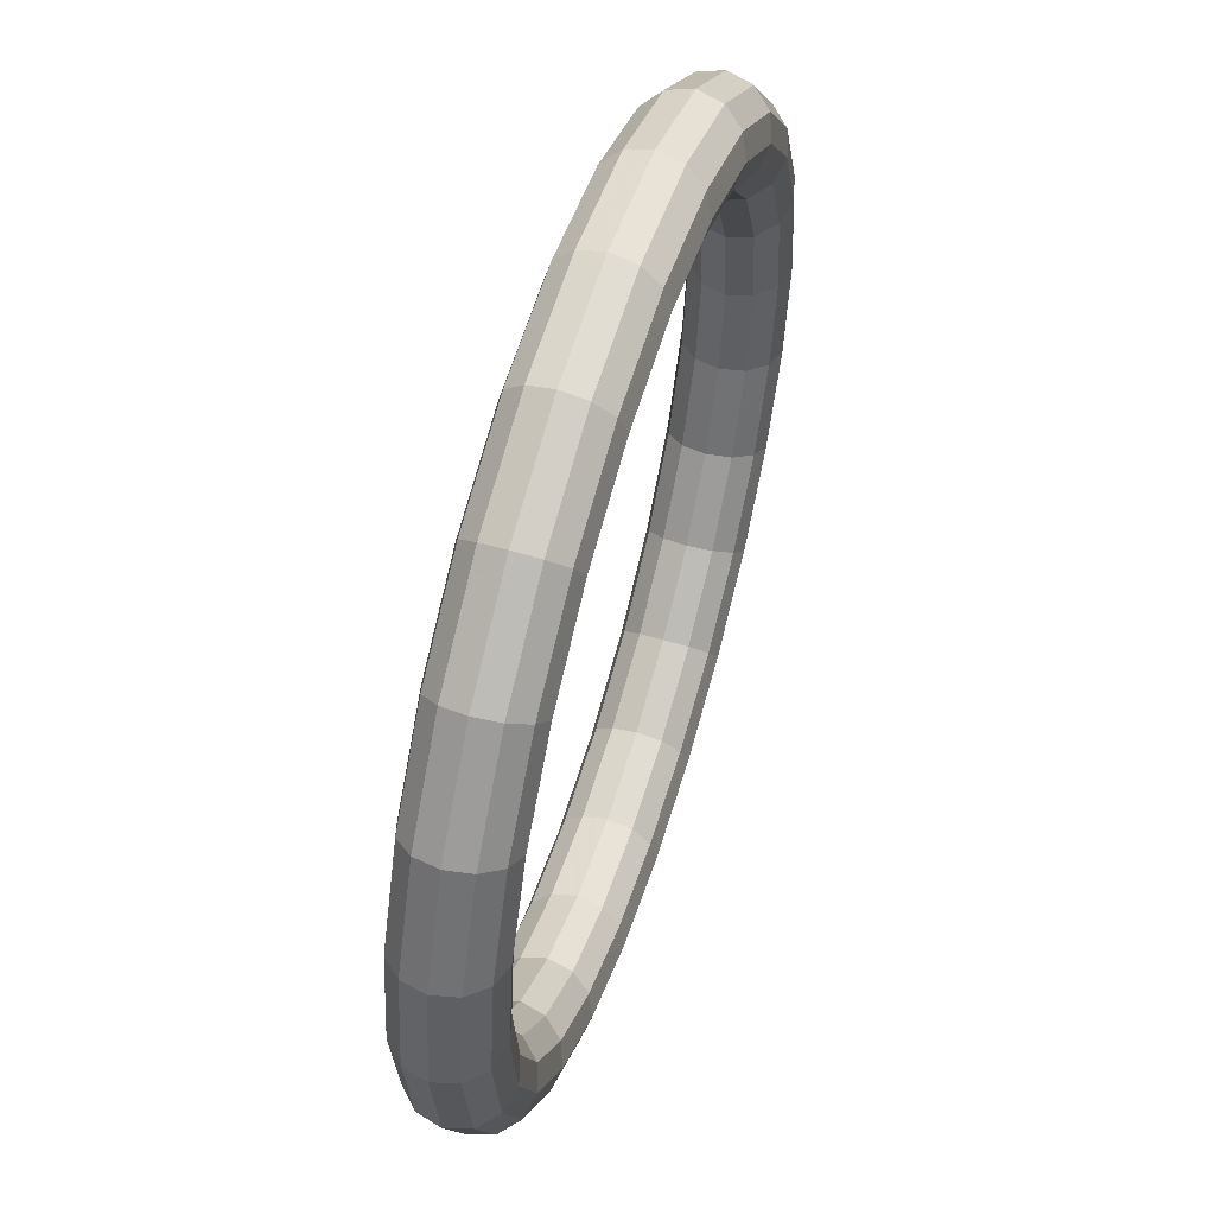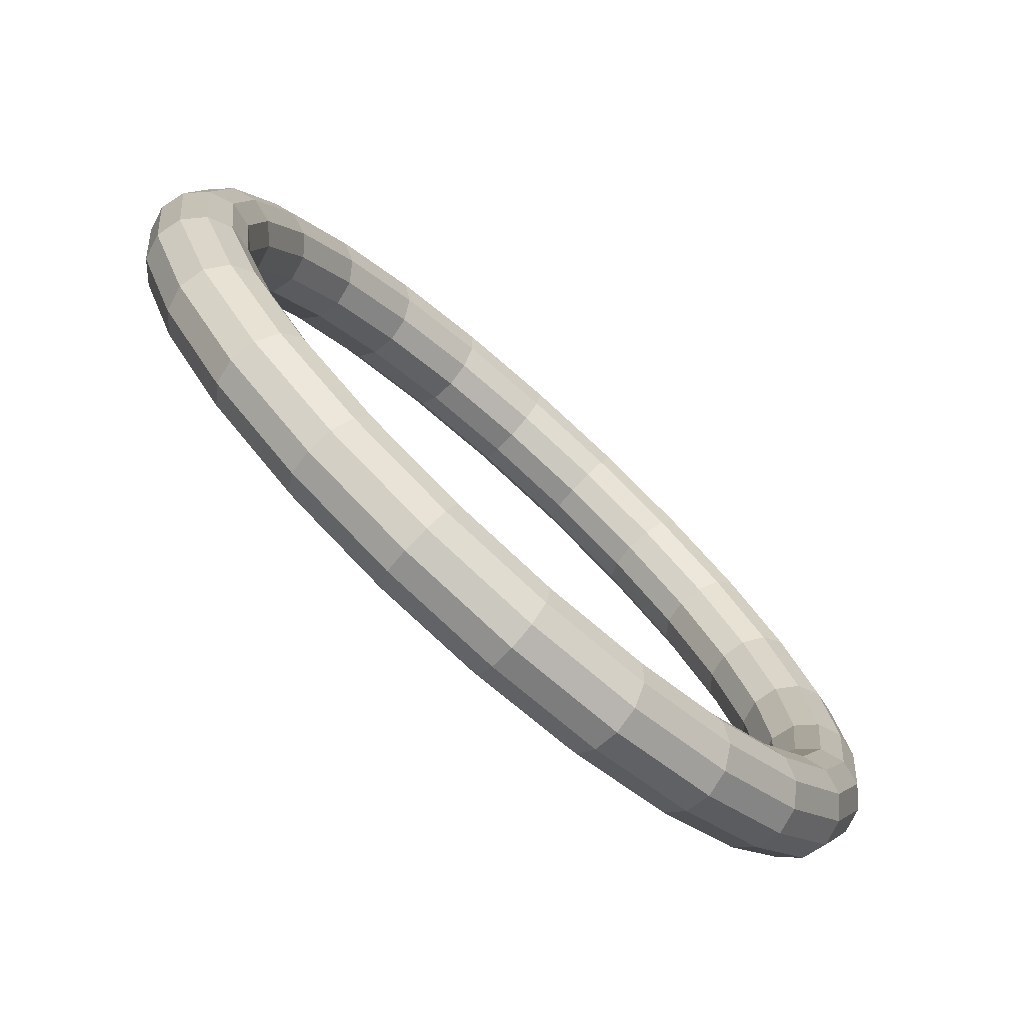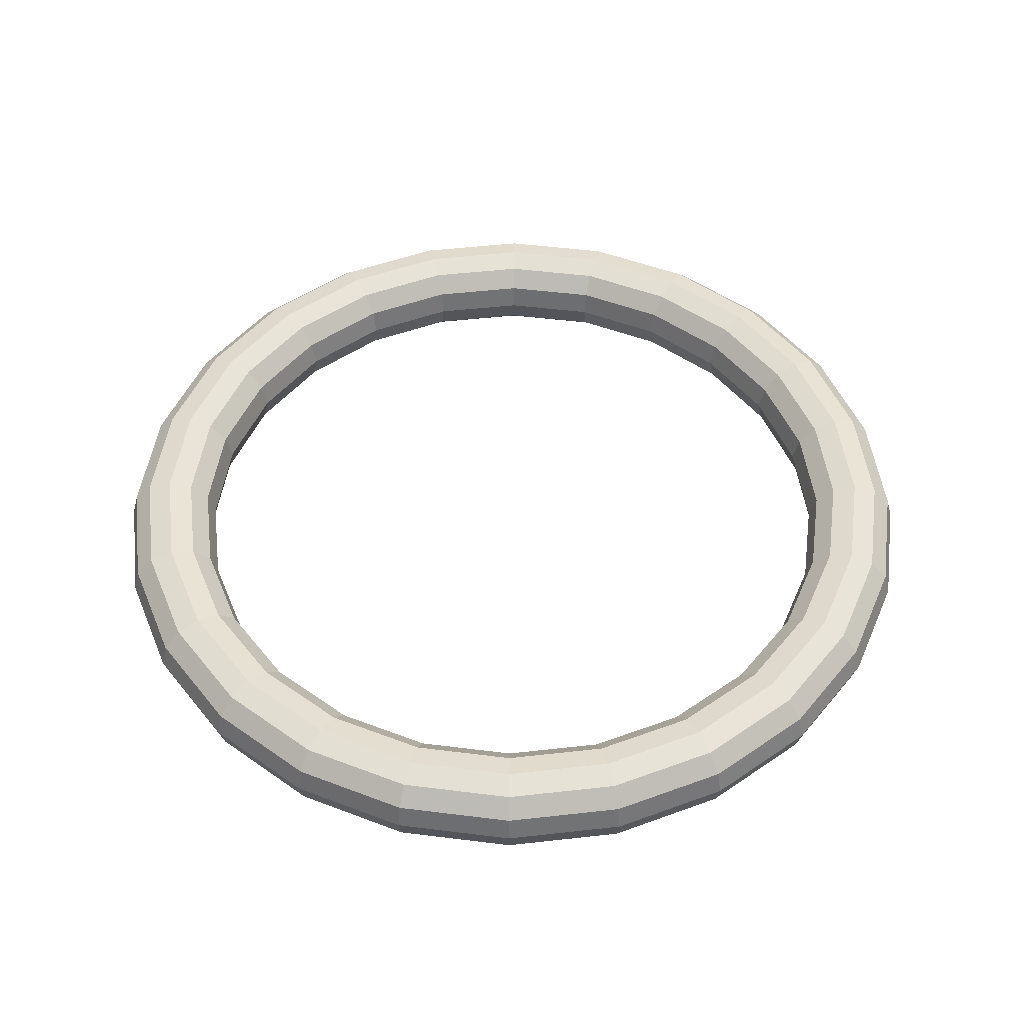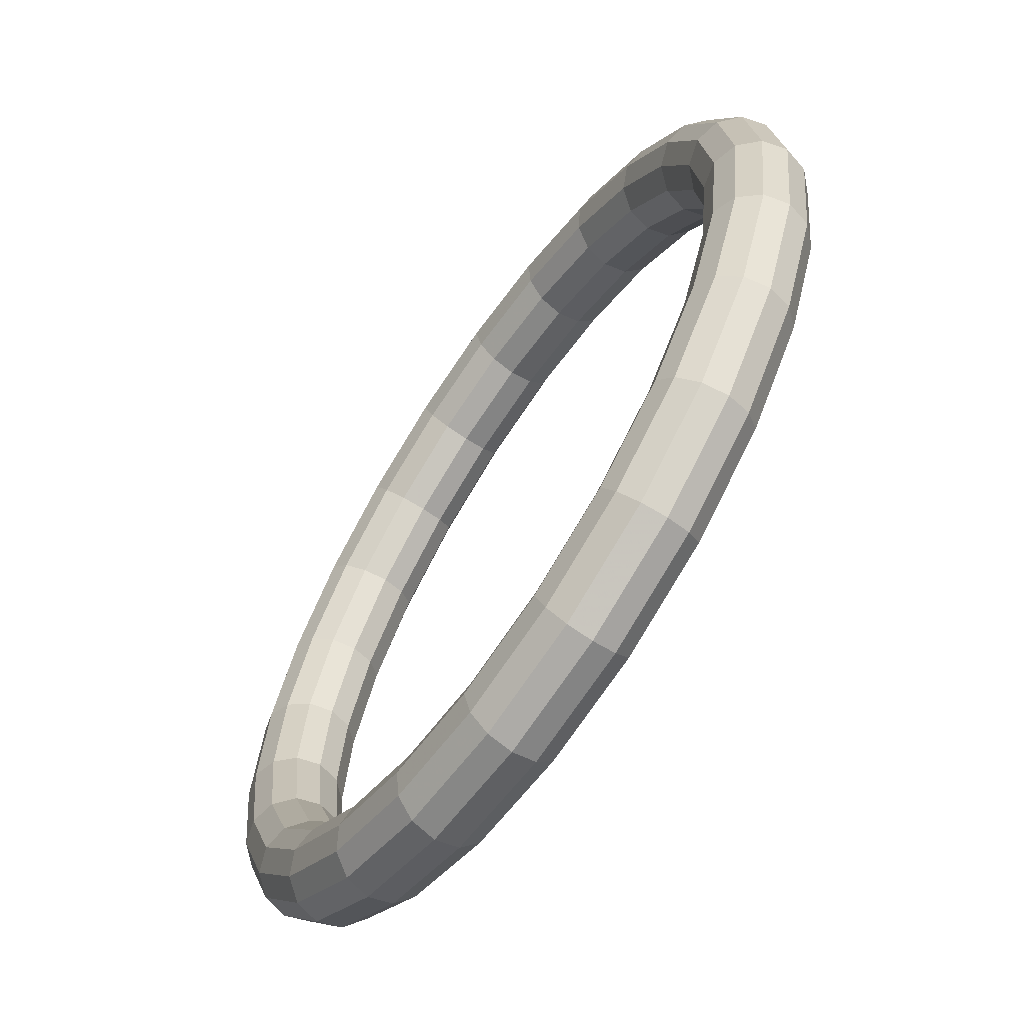
<metadata>
{"format":"obj","ext":"obj","renderer":"f3d","projection":"perspective","resolution":1024,"background":"white","views":[{"elev":56.1,"azim":-72.6,"up":"+Z"},{"elev":-75.8,"azim":138.1,"up":"+Z"},{"elev":49.6,"azim":-14.6,"up":"+Y"},{"elev":-63.9,"azim":55.7,"up":"+Z"}]}
</metadata>
<code>
v  11.1 0 -111.8
v  11.1 3.695 -110.8
v  11.1 6.4 -108.1
v  11.1 7.39 -104.4
v  11.1 6.4 -100.7
v  11.1 3.695 -98.03
v  11.1 1e-06 -97.04
v  11.1 -3.695 -98.03
v  11.1 -6.4 -100.7
v  11.1 -7.39 -104.4
v  11.1 -6.4 -108.1
v  11.1 -3.695 -110.8
v  28.87 0 -109.5
v  28.61 3.695 -108.5
v  27.91 6.4 -105.9
v  26.95 7.39 -102.3
v  26 6.4 -98.78
v  25.3 3.695 -96.16
v  25.04 1e-06 -95.21
v  25.3 -3.695 -96.16
v  26 -6.4 -98.78
v  26.95 -7.39 -102.3
v  27.91 -6.4 -105.9
v  28.61 -3.695 -108.5
v  45.42 0 -102.6
v  44.93 3.695 -101.8
v  43.58 6.4 -99.42
v  41.73 7.39 -96.23
v  39.88 6.4 -93.03
v  38.53 3.695 -90.68
v  38.03 1e-06 -89.83
v  38.53 -3.695 -90.68
v  39.88 -6.4 -93.03
v  41.73 -7.39 -96.23
v  43.58 -6.4 -99.42
v  44.93 -3.695 -101.8
v  59.64 0 -91.72
v  58.94 3.695 -91.01
v  57.03 6.4 -89.1
v  54.42 7.39 -86.49
v  51.8 6.4 -83.88
v  49.89 3.695 -81.96
v  49.19 1e-06 -81.26
v  49.89 -3.695 -81.96
v  51.8 -6.4 -83.88
v  54.42 -7.39 -86.49
v  57.03 -6.4 -89.1
v  58.94 -3.695 -91.01
v  70.55 0 -77.5
v  69.69 3.695 -77
v  67.35 6.4 -75.65
v  64.15 7.39 -73.8
v  60.95 6.4 -71.95
v  58.61 3.695 -70.6
v  57.75 1e-06 -70.11
v  58.61 -3.695 -70.6
v  60.95 -6.4 -71.95
v  64.15 -7.39 -73.8
v  67.35 -6.4 -75.65
v  69.69 -3.695 -77
v  77.41 0 -60.94
v  76.45 3.695 -60.68
v  73.84 6.4 -59.98
v  70.27 7.39 -59.03
v  66.7 6.4 -58.07
v  64.09 3.695 -57.37
v  63.13 1e-06 -57.11
v  64.09 -3.695 -57.37
v  66.7 -6.4 -58.07
v  70.27 -7.39 -59.03
v  73.84 -6.4 -59.98
v  76.45 -3.695 -60.68
v  79.75 0 -43.17
v  78.76 3.695 -43.17
v  76.05 6.4 -43.17
v  72.36 7.39 -43.17
v  68.66 6.4 -43.17
v  65.96 3.695 -43.17
v  64.97 1e-06 -43.17
v  65.96 -3.695 -43.17
v  68.66 -6.4 -43.17
v  72.36 -7.39 -43.17
v  76.05 -6.4 -43.17
v  78.76 -3.695 -43.17
v  77.41 0 -25.4
v  76.45 3.695 -25.66
v  73.84 6.4 -26.36
v  70.27 7.39 -27.32
v  66.7 6.4 -28.27
v  64.09 3.695 -28.97
v  63.13 1e-06 -29.23
v  64.09 -3.695 -28.97
v  66.7 -6.4 -28.27
v  70.27 -7.39 -27.32
v  73.84 -6.4 -26.36
v  76.45 -3.695 -25.66
v  70.55 0 -8.846
v  69.69 3.695 -9.341
v  67.35 6.4 -10.69
v  64.15 7.39 -12.54
v  60.95 6.4 -14.39
v  58.61 3.695 -15.74
v  57.75 1e-06 -16.24
v  58.61 -3.695 -15.74
v  60.95 -6.4 -14.39
v  64.15 -7.39 -12.54
v  67.35 -6.4 -10.69
v  69.69 -3.695 -9.341
v  59.64 0 5.372
v  58.94 3.695 4.672
v  57.03 6.4 2.759
v  54.42 7.39 0.1464
v  51.8 6.4 -2.466
v  49.89 3.695 -4.379
v  49.19 1e-06 -5.079
v  49.89 -3.695 -4.379
v  51.8 -6.4 -2.466
v  54.42 -7.39 0.1464
v  57.03 -6.4 2.759
v  58.94 -3.695 4.672
v  45.42 0 16.28
v  44.93 3.695 15.42
v  43.58 6.4 13.08
v  41.73 7.39 9.882
v  39.88 6.4 6.682
v  38.53 3.695 4.339
v  38.03 1e-06 3.482
v  38.53 -3.695 4.339
v  39.88 -6.4 6.682
v  41.73 -7.39 9.882
v  43.58 -6.4 13.08
v  44.93 -3.695 15.42
v  28.87 0 23.14
v  28.61 3.695 22.18
v  27.91 6.4 19.57
v  26.95 7.39 16
v  26 6.4 12.43
v  25.3 3.695 9.82
v  25.04 1e-06 8.864
v  25.3 -3.695 9.82
v  26 -6.4 12.43
v  26.95 -7.39 16
v  27.91 -6.4 19.57
v  28.61 -3.695 22.18
v  11.1 0 25.48
v  11.1 3.695 24.49
v  11.1 6.4 21.78
v  11.1 7.39 18.09
v  11.1 6.4 14.39
v  11.1 3.695 11.69
v  11.1 1e-06 10.7
v  11.1 -3.695 11.69
v  11.1 -6.4 14.39
v  11.1 -7.39 18.09
v  11.1 -6.4 21.78
v  11.1 -3.695 24.49
v  -6.671 0 23.14
v  -6.415 3.695 22.18
v  -5.715 6.4 19.57
v  -4.758 7.39 16
v  -3.802 6.4 12.43
v  -3.102 3.695 9.82
v  -2.846 1e-06 8.864
v  -3.102 -3.695 9.82
v  -3.802 -6.4 12.43
v  -4.758 -7.39 16
v  -5.715 -6.4 19.57
v  -6.415 -3.695 22.18
v  -23.23 0 16.28
v  -22.73 3.695 15.42
v  -21.38 6.4 13.08
v  -19.53 7.39 9.882
v  -17.69 6.4 6.682
v  -16.33 3.695 4.339
v  -15.84 1e-06 3.482
v  -16.33 -3.695 4.339
v  -17.69 -6.4 6.682
v  -19.53 -7.39 9.882
v  -21.38 -6.4 13.08
v  -22.73 -3.695 15.42
v  -37.45 0 5.372
v  -36.75 3.695 4.672
v  -34.83 6.4 2.759
v  -32.22 7.39 0.1464
v  -29.61 6.4 -2.466
v  -27.7 3.695 -4.379
v  -27 1e-06 -5.079
v  -27.7 -3.695 -4.379
v  -29.61 -6.4 -2.466
v  -32.22 -7.39 0.1464
v  -34.83 -6.4 2.759
v  -36.75 -3.695 4.672
v  -48.36 0 -8.846
v  -47.5 3.695 -9.341
v  -45.16 6.4 -10.69
v  -41.96 7.39 -12.54
v  -38.76 6.4 -14.39
v  -36.41 3.695 -15.74
v  -35.56 1e-06 -16.24
v  -36.41 -3.695 -15.74
v  -38.76 -6.4 -14.39
v  -41.96 -7.39 -12.54
v  -45.16 -6.4 -10.69
v  -47.5 -3.695 -9.341
v  -55.21 0 -25.4
v  -54.26 3.695 -25.66
v  -51.65 6.4 -26.36
v  -48.08 7.39 -27.32
v  -44.51 6.4 -28.27
v  -41.89 3.695 -28.97
v  -40.94 1e-06 -29.23
v  -41.89 -3.695 -28.97
v  -44.51 -6.4 -28.27
v  -48.08 -7.39 -27.32
v  -51.65 -6.4 -26.36
v  -54.26 -3.695 -25.66
v  -57.55 0 -43.17
v  -56.56 3.695 -43.17
v  -53.86 6.4 -43.17
v  -50.16 7.39 -43.17
v  -46.47 6.4 -43.17
v  -43.76 3.695 -43.17
v  -42.77 1e-06 -43.17
v  -43.76 -3.695 -43.17
v  -46.47 -6.4 -43.17
v  -50.16 -7.39 -43.17
v  -53.86 -6.4 -43.17
v  -56.56 -3.695 -43.17
v  -55.21 0 -60.94
v  -54.26 3.695 -60.68
v  -51.65 6.4 -59.98
v  -48.08 7.39 -59.03
v  -44.51 6.4 -58.07
v  -41.89 3.695 -57.37
v  -40.94 1e-06 -57.11
v  -41.89 -3.695 -57.37
v  -44.51 -6.4 -58.07
v  -48.08 -7.39 -59.03
v  -51.65 -6.4 -59.98
v  -54.26 -3.695 -60.68
v  -48.36 0 -77.5
v  -47.5 3.695 -77
v  -45.16 6.4 -75.65
v  -41.96 7.39 -73.8
v  -38.76 6.4 -71.95
v  -36.41 3.695 -70.6
v  -35.56 1e-06 -70.11
v  -36.41 -3.695 -70.6
v  -38.76 -6.4 -71.95
v  -41.96 -7.39 -73.8
v  -45.16 -6.4 -75.65
v  -47.5 -3.695 -77
v  -37.45 0 -91.72
v  -36.75 3.695 -91.01
v  -34.83 6.4 -89.1
v  -32.22 7.39 -86.49
v  -29.61 6.4 -83.88
v  -27.7 3.695 -81.96
v  -27 1e-06 -81.26
v  -27.7 -3.695 -81.96
v  -29.61 -6.4 -83.88
v  -32.22 -7.39 -86.49
v  -34.83 -6.4 -89.1
v  -36.75 -3.695 -91.01
v  -23.23 0 -102.6
v  -22.73 3.695 -101.8
v  -21.38 6.4 -99.42
v  -19.53 7.39 -96.23
v  -17.69 6.4 -93.03
v  -16.33 3.695 -90.68
v  -15.84 1e-06 -89.83
v  -16.33 -3.695 -90.68
v  -17.69 -6.4 -93.03
v  -19.53 -7.39 -96.23
v  -21.38 -6.4 -99.42
v  -22.73 -3.695 -101.8
v  -6.671 0 -109.5
v  -6.415 3.695 -108.5
v  -5.715 6.4 -105.9
v  -4.758 7.39 -102.3
v  -3.802 6.4 -98.78
v  -3.102 3.695 -96.16
v  -2.846 1e-06 -95.21
v  -3.102 -3.695 -96.16
v  -3.802 -6.4 -98.78
v  -4.758 -7.39 -102.3
v  -5.715 -6.4 -105.9
v  -6.415 -3.695 -108.5
g Torus01
f 1 14 13
f 1 2 14
f 2 15 14
f 2 3 15
f 3 16 15
f 3 4 16
f 4 17 16
f 4 5 17
f 5 18 17
f 5 6 18
f 6 19 18
f 6 7 19
f 7 20 19
f 7 8 20
f 8 21 20
f 8 9 21
f 9 22 21
f 9 10 22
f 10 23 22
f 10 11 23
f 11 24 23
f 11 12 24
f 12 13 24
f 12 1 13
f 13 26 25
f 13 14 26
f 14 27 26
f 14 15 27
f 15 28 27
f 15 16 28
f 16 29 28
f 16 17 29
f 17 30 29
f 17 18 30
f 18 31 30
f 18 19 31
f 19 32 31
f 19 20 32
f 20 33 32
f 20 21 33
f 21 34 33
f 21 22 34
f 22 35 34
f 22 23 35
f 23 36 35
f 23 24 36
f 24 25 36
f 24 13 25
f 25 38 37
f 25 26 38
f 26 39 38
f 26 27 39
f 27 40 39
f 27 28 40
f 28 41 40
f 28 29 41
f 29 42 41
f 29 30 42
f 30 43 42
f 30 31 43
f 31 44 43
f 31 32 44
f 32 45 44
f 32 33 45
f 33 46 45
f 33 34 46
f 34 47 46
f 34 35 47
f 35 48 47
f 35 36 48
f 36 37 48
f 36 25 37
f 37 50 49
f 37 38 50
f 38 51 50
f 38 39 51
f 39 52 51
f 39 40 52
f 40 53 52
f 40 41 53
f 41 54 53
f 41 42 54
f 42 55 54
f 42 43 55
f 43 56 55
f 43 44 56
f 44 57 56
f 44 45 57
f 45 58 57
f 45 46 58
f 46 59 58
f 46 47 59
f 47 60 59
f 47 48 60
f 48 49 60
f 48 37 49
f 49 62 61
f 49 50 62
f 50 63 62
f 50 51 63
f 51 64 63
f 51 52 64
f 52 65 64
f 52 53 65
f 53 66 65
f 53 54 66
f 54 67 66
f 54 55 67
f 55 68 67
f 55 56 68
f 56 69 68
f 56 57 69
f 57 70 69
f 57 58 70
f 58 71 70
f 58 59 71
f 59 72 71
f 59 60 72
f 60 61 72
f 60 49 61
f 61 74 73
f 61 62 74
f 62 75 74
f 62 63 75
f 63 76 75
f 63 64 76
f 64 77 76
f 64 65 77
f 65 78 77
f 65 66 78
f 66 79 78
f 66 67 79
f 67 80 79
f 67 68 80
f 68 81 80
f 68 69 81
f 69 82 81
f 69 70 82
f 70 83 82
f 70 71 83
f 71 84 83
f 71 72 84
f 72 73 84
f 72 61 73
f 73 86 85
f 73 74 86
f 74 87 86
f 74 75 87
f 75 88 87
f 75 76 88
f 76 89 88
f 76 77 89
f 77 90 89
f 77 78 90
f 78 91 90
f 78 79 91
f 79 92 91
f 79 80 92
f 80 93 92
f 80 81 93
f 81 94 93
f 81 82 94
f 82 95 94
f 82 83 95
f 83 96 95
f 83 84 96
f 84 85 96
f 84 73 85
f 85 98 97
f 85 86 98
f 86 99 98
f 86 87 99
f 87 100 99
f 87 88 100
f 88 101 100
f 88 89 101
f 89 102 101
f 89 90 102
f 90 103 102
f 90 91 103
f 91 104 103
f 91 92 104
f 92 105 104
f 92 93 105
f 93 106 105
f 93 94 106
f 94 107 106
f 94 95 107
f 95 108 107
f 95 96 108
f 96 97 108
f 96 85 97
f 97 110 109
f 97 98 110
f 98 111 110
f 98 99 111
f 99 112 111
f 99 100 112
f 100 113 112
f 100 101 113
f 101 114 113
f 101 102 114
f 102 115 114
f 102 103 115
f 103 116 115
f 103 104 116
f 104 117 116
f 104 105 117
f 105 118 117
f 105 106 118
f 106 119 118
f 106 107 119
f 107 120 119
f 107 108 120
f 108 109 120
f 108 97 109
f 109 122 121
f 109 110 122
f 110 123 122
f 110 111 123
f 111 124 123
f 111 112 124
f 112 125 124
f 112 113 125
f 113 126 125
f 113 114 126
f 114 127 126
f 114 115 127
f 115 128 127
f 115 116 128
f 116 129 128
f 116 117 129
f 117 130 129
f 117 118 130
f 118 131 130
f 118 119 131
f 119 132 131
f 119 120 132
f 120 121 132
f 120 109 121
f 121 134 133
f 121 122 134
f 122 135 134
f 122 123 135
f 123 136 135
f 123 124 136
f 124 137 136
f 124 125 137
f 125 138 137
f 125 126 138
f 126 139 138
f 126 127 139
f 127 140 139
f 127 128 140
f 128 141 140
f 128 129 141
f 129 142 141
f 129 130 142
f 130 143 142
f 130 131 143
f 131 144 143
f 131 132 144
f 132 133 144
f 132 121 133
f 133 146 145
f 133 134 146
f 134 147 146
f 134 135 147
f 135 148 147
f 135 136 148
f 136 149 148
f 136 137 149
f 137 150 149
f 137 138 150
f 138 151 150
f 138 139 151
f 139 152 151
f 139 140 152
f 140 153 152
f 140 141 153
f 141 154 153
f 141 142 154
f 142 155 154
f 142 143 155
f 143 156 155
f 143 144 156
f 144 145 156
f 144 133 145
f 145 158 157
f 145 146 158
f 146 159 158
f 146 147 159
f 147 160 159
f 147 148 160
f 148 161 160
f 148 149 161
f 149 162 161
f 149 150 162
f 150 163 162
f 150 151 163
f 151 164 163
f 151 152 164
f 152 165 164
f 152 153 165
f 153 166 165
f 153 154 166
f 154 167 166
f 154 155 167
f 155 168 167
f 155 156 168
f 156 157 168
f 156 145 157
f 157 170 169
f 157 158 170
f 158 171 170
f 158 159 171
f 159 172 171
f 159 160 172
f 160 173 172
f 160 161 173
f 161 174 173
f 161 162 174
f 162 175 174
f 162 163 175
f 163 176 175
f 163 164 176
f 164 177 176
f 164 165 177
f 165 178 177
f 165 166 178
f 166 179 178
f 166 167 179
f 167 180 179
f 167 168 180
f 168 169 180
f 168 157 169
f 169 182 181
f 169 170 182
f 170 183 182
f 170 171 183
f 171 184 183
f 171 172 184
f 172 185 184
f 172 173 185
f 173 186 185
f 173 174 186
f 174 187 186
f 174 175 187
f 175 188 187
f 175 176 188
f 176 189 188
f 176 177 189
f 177 190 189
f 177 178 190
f 178 191 190
f 178 179 191
f 179 192 191
f 179 180 192
f 180 181 192
f 180 169 181
f 181 194 193
f 181 182 194
f 182 195 194
f 182 183 195
f 183 196 195
f 183 184 196
f 184 197 196
f 184 185 197
f 185 198 197
f 185 186 198
f 186 199 198
f 186 187 199
f 187 200 199
f 187 188 200
f 188 201 200
f 188 189 201
f 189 202 201
f 189 190 202
f 190 203 202
f 190 191 203
f 191 204 203
f 191 192 204
f 192 193 204
f 192 181 193
f 193 206 205
f 193 194 206
f 194 207 206
f 194 195 207
f 195 208 207
f 195 196 208
f 196 209 208
f 196 197 209
f 197 210 209
f 197 198 210
f 198 211 210
f 198 199 211
f 199 212 211
f 199 200 212
f 200 213 212
f 200 201 213
f 201 214 213
f 201 202 214
f 202 215 214
f 202 203 215
f 203 216 215
f 203 204 216
f 204 205 216
f 204 193 205
f 205 218 217
f 205 206 218
f 206 219 218
f 206 207 219
f 207 220 219
f 207 208 220
f 208 221 220
f 208 209 221
f 209 222 221
f 209 210 222
f 210 223 222
f 210 211 223
f 211 224 223
f 211 212 224
f 212 225 224
f 212 213 225
f 213 226 225
f 213 214 226
f 214 227 226
f 214 215 227
f 215 228 227
f 215 216 228
f 216 217 228
f 216 205 217
f 217 230 229
f 217 218 230
f 218 231 230
f 218 219 231
f 219 232 231
f 219 220 232
f 220 233 232
f 220 221 233
f 221 234 233
f 221 222 234
f 222 235 234
f 222 223 235
f 223 236 235
f 223 224 236
f 224 237 236
f 224 225 237
f 225 238 237
f 225 226 238
f 226 239 238
f 226 227 239
f 227 240 239
f 227 228 240
f 228 229 240
f 228 217 229
f 229 242 241
f 229 230 242
f 230 243 242
f 230 231 243
f 231 244 243
f 231 232 244
f 232 245 244
f 232 233 245
f 233 246 245
f 233 234 246
f 234 247 246
f 234 235 247
f 235 248 247
f 235 236 248
f 236 249 248
f 236 237 249
f 237 250 249
f 237 238 250
f 238 251 250
f 238 239 251
f 239 252 251
f 239 240 252
f 240 241 252
f 240 229 241
f 241 254 253
f 241 242 254
f 242 255 254
f 242 243 255
f 243 256 255
f 243 244 256
f 244 257 256
f 244 245 257
f 245 258 257
f 245 246 258
f 246 259 258
f 246 247 259
f 247 260 259
f 247 248 260
f 248 261 260
f 248 249 261
f 249 262 261
f 249 250 262
f 250 263 262
f 250 251 263
f 251 264 263
f 251 252 264
f 252 253 264
f 252 241 253
f 253 266 265
f 253 254 266
f 254 267 266
f 254 255 267
f 255 268 267
f 255 256 268
f 256 269 268
f 256 257 269
f 257 270 269
f 257 258 270
f 258 271 270
f 258 259 271
f 259 272 271
f 259 260 272
f 260 273 272
f 260 261 273
f 261 274 273
f 261 262 274
f 262 275 274
f 262 263 275
f 263 276 275
f 263 264 276
f 264 265 276
f 264 253 265
f 265 278 277
f 265 266 278
f 266 279 278
f 266 267 279
f 267 280 279
f 267 268 280
f 268 281 280
f 268 269 281
f 269 282 281
f 269 270 282
f 270 283 282
f 270 271 283
f 271 284 283
f 271 272 284
f 272 285 284
f 272 273 285
f 273 286 285
f 273 274 286
f 274 287 286
f 274 275 287
f 275 288 287
f 275 276 288
f 276 277 288
f 276 265 277
f 277 2 1
f 277 278 2
f 278 3 2
f 278 279 3
f 279 4 3
f 279 280 4
f 280 5 4
f 280 281 5
f 281 6 5
f 281 282 6
f 282 7 6
f 282 283 7
f 283 8 7
f 283 284 8
f 284 9 8
f 284 285 9
f 285 10 9
f 285 286 10
f 286 11 10
f 286 287 11
f 287 12 11
f 287 288 12
f 288 1 12
f 288 277 1
g

</code>
